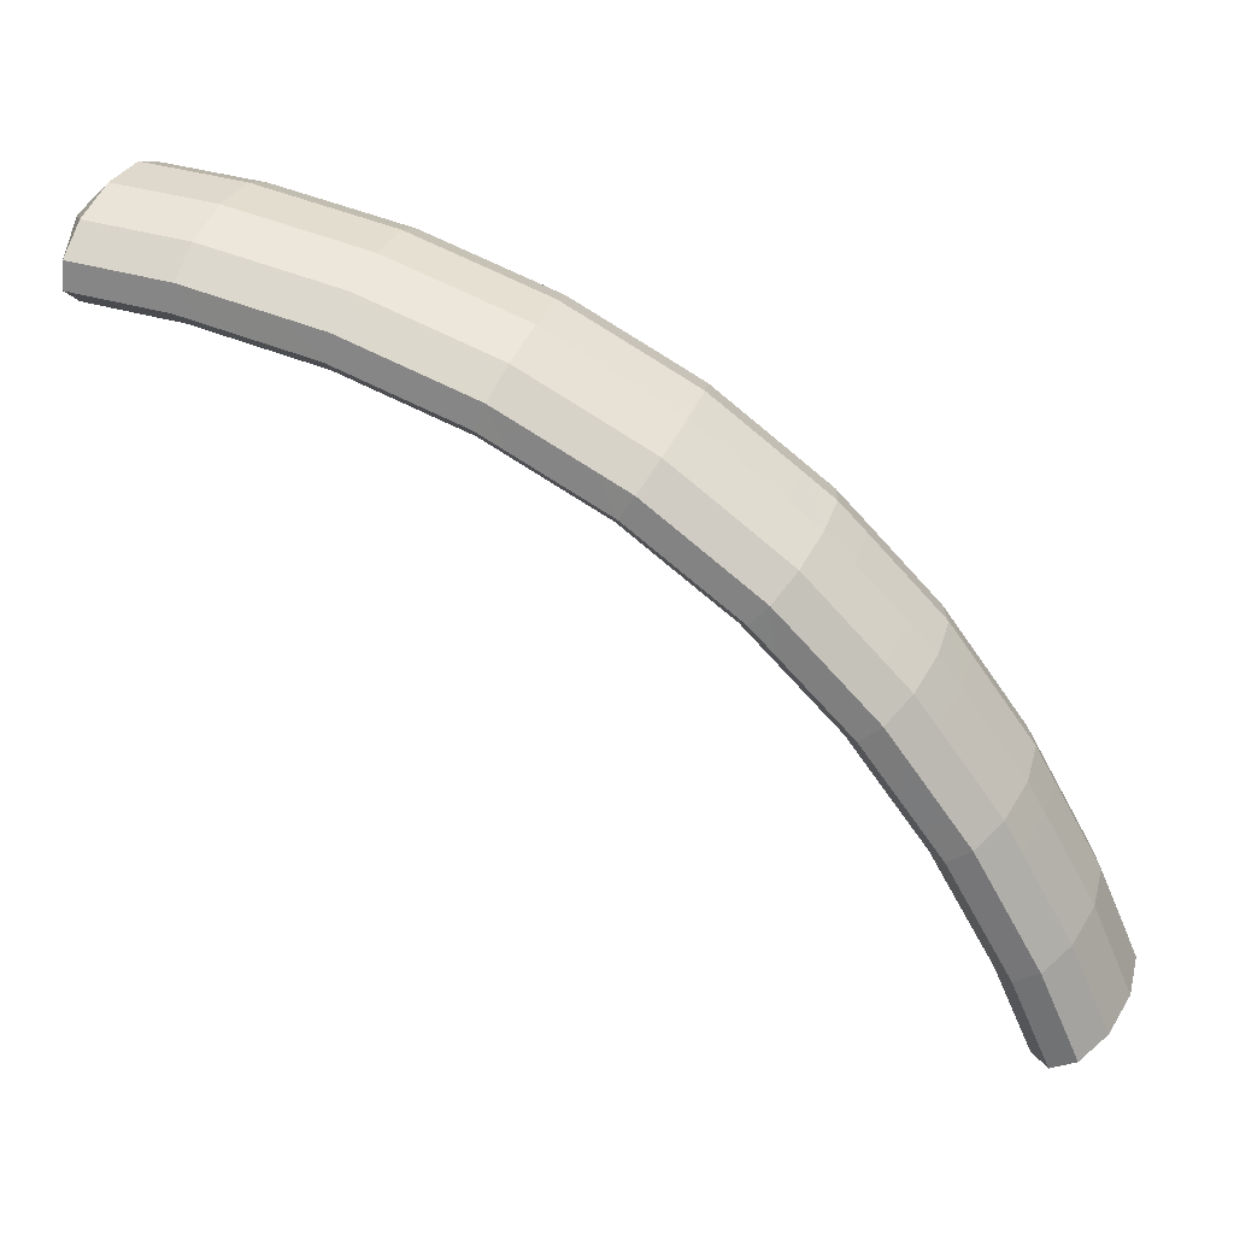
<metadata>
{"format":"obj","ext":"obj","renderer":"f3d","projection":"perspective","resolution":1024,"background":"white","views":[{"elev":39.9,"azim":164.0,"up":"+Y"}]}
</metadata>
<code>
g tube1
v 154.6 134.1 189.2
v 154.8 134 189
v 154.9 133.8 188.8
v 154.9 133.5 188.8
v 154.9 133.2 188.9
v 154.7 133.1 189.1
v 154.5 133.1 189.3
v 154.4 133.2 189.5
v 154.3 133.5 189.6
v 154.4 133.8 189.6
v 154.5 134 189.4
v 154.6 134.1 189.2
v 153.2 136.1 188.1
v 154.8 135.7 185.9
v 156 134.7 184.5
v 156.2 133.3 184.1
v 155.4 132 185
v 154 131.2 186.9
v 152.2 131.2 189.1
v 150.8 132 191
v 150.1 133.3 192
v 150.4 134.7 191.7
v 151.5 135.7 190.2
v 153.2 136.1 188.1
v 151.7 136.2 186.9
v 153.4 135.8 184.8
v 154.5 134.7 183.3
v 154.7 133.3 183
v 153.9 132 183.9
v 152.5 131.3 185.8
v 150.8 131.3 188
v 149.3 132 189.9
v 148.6 133.3 190.8
v 148.9 134.7 190.5
v 150.1 135.8 189.1
v 151.7 136.2 186.9
v 150.2 136.2 185.8
v 151.9 135.8 183.7
v 153 134.8 182.2
v 153.2 133.4 181.8
v 152.5 132.1 182.7
v 151 131.3 184.6
v 149.3 131.3 186.8
v 147.8 132.1 188.7
v 147.2 133.4 189.7
v 147.4 134.8 189.4
v 148.6 135.8 187.9
v 150.2 136.2 185.8
v 148.6 136.3 184.6
v 150.3 135.9 182.4
v 151.5 134.8 181
v 151.8 133.4 180.7
v 151.1 132.1 181.7
v 149.6 131.4 183.6
v 147.9 131.4 185.8
v 146.4 132.1 187.6
v 145.7 133.4 188.5
v 145.9 134.8 188.2
v 147 135.9 186.7
v 148.6 136.3 184.6
v 147.1 136.1 183.3
v 148.7 135.7 181.2
v 149.9 134.6 179.8
v 150.3 133.2 179.6
v 149.7 132 180.6
v 148.3 131.2 182.5
v 146.6 131.2 184.7
v 145.1 132 186.6
v 144.2 133.2 187.4
v 144.4 134.6 187
v 145.4 135.7 185.5
v 147.1 136.1 183.3
v 145.6 135.9 182.2
v 147.3 135.5 180.1
v 148.5 134.4 178.7
v 148.8 133 178.5
v 148.2 131.8 179.5
v 146.8 131 181.4
v 145.1 131 183.6
v 143.6 131.8 185.4
v 142.8 133.1 186.3
v 142.9 134.5 185.9
v 144 135.5 184.4
v 145.6 135.9 182.2
v 144.1 135.7 181.1
v 145.8 135.3 178.9
v 147 134.3 177.5
v 147.4 132.9 177.3
v 146.7 131.6 178.3
v 145.3 130.8 180.2
v 143.6 130.8 182.5
v 142.1 131.6 184.3
v 141.3 132.9 185.1
v 141.4 134.3 184.7
v 142.5 135.3 183.2
v 144.1 135.7 181.1
v 142.5 135.5 179.8
v 144.2 135.1 177.7
v 145.5 134.1 176.4
v 145.9 132.7 176.2
v 145.4 131.4 177.3
v 144 130.7 179.2
v 142.3 130.7 181.4
v 140.7 131.4 183.2
v 139.8 132.7 184
v 139.9 134.1 183.6
v 140.9 135.1 182
v 142.5 135.5 179.8
v 140.9 135 178.6
v 142.6 134.6 176.5
v 144 133.6 175.2
v 144.5 132.2 175.1
v 144 131 176.2
v 142.7 130.3 178.2
v 141 130.3 180.4
v 139.4 131 182.2
v 138.4 132.3 182.9
v 138.4 133.6 182.4
v 139.3 134.6 180.8
v 140.9 135 178.6
v 139.5 134.6 177.5
v 141.2 134.2 175.4
v 142.5 133.1 174.1
v 143.1 131.8 174
v 142.6 130.5 175.1
v 141.3 129.8 177.1
v 139.6 129.8 179.3
v 138 130.6 181.1
v 137 131.8 181.8
v 137 133.2 181.3
v 137.9 134.2 179.7
v 139.5 134.6 177.5
v 138 134.1 176.4
v 139.8 133.7 174.3
v 141.1 132.7 173
v 141.6 131.3 172.9
v 141.1 130.1 174
v 139.8 129.4 176
v 138.1 129.4 178.2
v 136.5 130.1 180
v 135.6 131.4 180.7
v 135.5 132.7 180.2
v 136.5 133.7 178.6
v 138 134.1 176.4
v 136.5 133.6 175.1
v 138.2 133.2 173.1
v 139.6 132.2 171.8
v 140.2 130.9 171.8
v 139.8 129.7 173
v 138.6 129 175
v 136.8 129 177.2
v 135.2 129.7 179
v 134.2 130.9 179.6
v 134 132.2 179
v 134.9 133.2 177.4
v 136.5 133.6 175.1
v 134.9 132.8 174
v 136.7 132.4 171.9
v 138.2 131.4 170.7
v 138.9 130.2 170.8
v 138.6 129 172
v 137.4 128.3 174.1
v 135.6 128.3 176.3
v 133.9 129 178
v 132.8 130.2 178.6
v 132.6 131.4 177.9
v 133.4 132.4 176.2
v 134.9 132.8 174
v 133.6 132 172.9
v 135.4 131.7 170.9
v 136.8 130.7 169.7
v 137.5 129.4 169.7
v 137.2 128.2 171
v 136 127.5 173
v 134.3 127.5 175.3
v 132.6 128.2 176.9
v 131.5 129.4 177.5
v 131.3 130.7 176.9
v 132.1 131.7 175.2
v 133.6 132 172.9
v 132.2 131.3 171.9
v 134 130.9 169.8
v 135.5 129.9 168.6
v 136.2 128.6 168.7
v 135.9 127.5 169.9
v 134.6 126.8 172
v 132.9 126.8 174.2
v 131.2 127.5 175.9
v 130.1 128.7 176.5
v 129.9 129.9 175.8
v 130.7 130.9 174.1
v 132.2 131.3 171.9
v 130.7 130.4 170.7
v 132.5 130.1 168.7
v 134.1 129.1 167.6
v 134.8 127.9 167.6
v 134.6 126.8 169
v 133.4 126.1 171.1
v 131.7 126.1 173.3
v 130 126.8 174.9
v 128.8 127.9 175.5
v 128.5 129.2 174.7
v 129.2 130.1 173
v 130.7 130.4 170.7
v 129.3 129.3 169.7
v 131.2 128.9 167.7
v 132.8 128 166.6
v 133.6 126.9 166.7
v 133.5 125.8 168.1
v 132.4 125.2 170.2
v 130.6 125.2 172.4
v 128.9 125.8 174.1
v 127.6 126.9 174.5
v 127.2 128.1 173.8
v 127.9 128.9 171.9
v 129.3 129.3 169.7
v 128.1 128.2 168.7
v 129.9 127.9 166.7
v 131.5 127 165.6
v 132.4 125.8 165.8
v 132.2 124.8 167.1
v 131.1 124.2 169.3
v 129.4 124.2 171.5
v 127.6 124.8 173.1
v 126.3 125.9 173.6
v 126 127 172.8
v 126.6 127.9 171
v 128.1 128.2 168.7
v 126.9 127.2 167.8
v 128.7 126.8 165.8
v 130.3 126 164.7
v 131.2 124.8 164.8
v 131 123.7 166.2
v 129.9 123.1 168.3
v 128.2 123.1 170.6
v 126.4 123.8 172.2
v 125.1 124.8 172.7
v 124.7 126 171.9
v 125.4 126.9 170
v 126.9 127.2 167.8
v 125.5 126 166.7
v 127.4 125.7 164.7
v 129 124.9 163.7
v 130 123.8 163.9
v 129.9 122.8 165.3
v 128.8 122.2 167.5
v 127.1 122.2 169.7
v 125.3 122.8 171.3
v 123.9 123.8 171.7
v 123.5 124.9 170.9
v 124.1 125.7 169
v 125.5 126 166.7
v 124.3 124.6 165.8
v 126.2 124.3 163.8
v 127.9 123.5 162.8
v 128.9 122.5 163.1
v 128.9 121.6 164.6
v 127.9 121 166.8
v 126.1 121 169
v 124.3 121.6 170.5
v 122.9 122.5 170.9
v 122.3 123.5 170
v 122.9 124.3 168.1
v 124.3 124.6 165.8
v 123.3 123.3 165
v 125.1 123 163
v 126.8 122.2 162
v 127.8 121.2 162.3
v 127.8 120.3 163.7
v 126.8 119.7 165.9
v 125.1 119.7 168.2
v 123.2 120.3 169.7
v 121.8 121.2 170.1
v 121.3 122.2 169.2
v 121.8 123 167.3
v 123.3 123.3 165
v 122.2 122 164.1
v 124.1 121.7 162.2
v 125.8 120.9 161.2
v 126.8 119.9 161.4
v 126.8 119 162.9
v 125.7 118.5 165.1
v 124 118.5 167.3
v 122.1 119 168.9
v 120.7 119.9 169.3
v 120.2 120.9 168.4
v 120.8 121.7 166.4
v 122.2 122 164.1
v 121 120.6 163.2
v 122.9 120.3 161.3
v 124.7 119.6 160.3
v 125.7 118.6 160.6
v 125.8 117.8 162.1
v 124.8 117.3 164.4
v 123 117.3 166.6
v 121.1 117.8 168.1
v 119.7 118.7 168.5
v 119.1 119.6 167.5
v 119.6 120.3 165.6
v 121 120.6 163.2
v 120 118.9 162.5
v 121.9 118.7 160.5
v 123.7 118 159.6
v 124.8 117.2 159.9
v 124.9 116.4 161.5
v 124 115.9 163.7
v 122.2 116 166
v 120.3 116.4 167.5
v 118.8 117.2 167.8
v 118.2 118.1 166.8
v 118.6 118.7 164.8
v 120 118.9 162.5
v 119.1 117.4 161.8
v 121 117.2 159.8
v 122.8 116.5 158.9
v 123.9 115.7 159.3
v 124 114.9 160.8
v 123.1 114.5 163
v 121.3 114.5 165.3
v 119.4 114.9 166.8
v 117.9 115.7 167.1
v 117.3 116.6 166.1
v 117.7 117.2 164.1
v 119.1 117.4 161.8
v 118.2 116 161.1
v 120.1 115.7 159.1
v 121.9 115.1 158.2
v 123 114.2 158.6
v 123.1 113.4 160.1
v 122.2 113 162.4
v 120.4 113 164.6
v 118.5 113.5 166.1
v 117 114.2 166.4
v 116.4 115.1 165.4
v 116.8 115.7 163.4
v 118.2 116 161.1
v 117.2 114.3 160.3
v 119.2 114.1 158.4
v 121 113.5 157.5
v 122.1 112.7 157.9
v 122.3 112 159.5
v 121.3 111.6 161.7
v 119.6 111.6 163.9
v 117.6 112.1 165.4
v 116.1 112.8 165.7
v 115.4 113.5 164.7
v 115.8 114.1 162.7
v 117.2 114.3 160.3
v 116.4 112.6 159.7
v 118.4 112.4 157.8
v 120.2 111.9 156.9
v 121.4 111.2 157.3
v 121.6 110.5 158.9
v 120.6 110.1 161.2
v 118.9 110.1 163.4
v 116.9 110.5 164.9
v 115.4 111.2 165.1
v 114.6 111.9 164.1
v 115 112.4 162.1
v 116.4 112.6 159.7
v 115.7 111 159.1
v 117.6 110.8 157.2
v 119.5 110.2 156.3
v 120.7 109.5 156.7
v 120.8 108.9 158.3
v 119.9 108.5 160.6
v 118.2 108.5 162.9
v 116.2 108.9 164.3
v 114.6 109.6 164.6
v 113.9 110.3 163.5
v 114.3 110.8 161.5
v 115.7 111 159.1
v 114.9 109.4 158.6
v 116.9 109.2 156.6
v 118.7 108.6 155.8
v 119.9 107.9 156.2
v 120.1 107.3 157.8
v 119.2 106.9 160.1
v 117.4 106.9 162.3
v 115.5 107.3 163.8
v 113.9 107.9 164
v 113.2 108.6 162.9
v 113.6 109.2 160.9
v 114.9 109.4 158.6
v 114.2 107.6 158
v 116.1 107.4 156
v 118 106.9 155.2
v 119.2 106.3 155.6
v 119.4 105.7 157.2
v 118.5 105.4 159.5
v 116.7 105.4 161.8
v 114.8 105.7 163.2
v 113.1 106.3 163.4
v 112.4 107 162.4
v 112.8 107.4 160.3
v 114.2 107.6 158
v 113.5 105.8 157.5
v 115.4 105.6 155.6
v 117.3 105.2 154.7
v 118.6 104.6 155.1
v 118.8 104.1 156.8
v 117.9 103.8 159.1
v 116.2 103.8 161.3
v 114.2 104.1 162.8
v 112.5 104.6 163
v 111.8 105.2 161.9
v 112.1 105.6 159.8
v 113.5 105.8 157.5
v 112.9 104.1 157
v 114.8 103.9 155.1
v 116.7 103.5 154.2
v 118 102.9 154.7
v 118.2 102.4 156.3
v 117.3 102.1 158.6
v 115.6 102.1 160.9
v 113.6 102.4 162.3
v 111.9 102.9 162.5
v 111.2 103.5 161.4
v 111.5 103.9 159.4
v 112.9 104.1 157
v 112.3 102.4 156.5
v 114.2 102.2 154.6
v 116.1 101.8 153.8
v 117.4 101.2 154.2
v 117.6 100.7 155.9
v 116.7 100.4 158.2
v 115 100.4 160.4
v 113 100.7 161.8
v 111.3 101.2 162.1
v 110.6 101.8 161
v 110.9 102.2 158.9
v 112.3 102.4 156.5
v 113.1 99.86 157.2
v 113.4 99.82 157
v 113.6 99.74 157
v 113.8 99.62 157.1
v 114 99.52 157.4
v 113.9 99.46 157.6
v 113.8 99.46 157.9
v 113.5 99.52 158
v 113.2 99.63 157.9
v 113.1 99.74 157.7
v 113 99.83 157.5
v 113.1 99.86 157.2
f 1 2 14
f 14 13 1
f 2 3 15
f 15 14 2
f 3 4 16
f 16 15 3
f 4 5 17
f 17 16 4
f 5 6 18
f 18 17 5
f 6 7 19
f 19 18 6
f 7 8 20
f 20 19 7
f 8 9 21
f 21 20 8
f 9 10 22
f 22 21 9
f 10 11 23
f 23 22 10
f 11 12 24
f 24 23 11
f 13 14 26
f 26 25 13
f 14 15 27
f 27 26 14
f 15 16 28
f 28 27 15
f 16 17 29
f 29 28 16
f 17 18 30
f 30 29 17
f 18 19 31
f 31 30 18
f 19 20 32
f 32 31 19
f 20 21 33
f 33 32 20
f 21 22 34
f 34 33 21
f 22 23 35
f 35 34 22
f 23 24 36
f 36 35 23
f 25 26 38
f 38 37 25
f 26 27 39
f 39 38 26
f 27 28 40
f 40 39 27
f 28 29 41
f 41 40 28
f 29 30 42
f 42 41 29
f 30 31 43
f 43 42 30
f 31 32 44
f 44 43 31
f 32 33 45
f 45 44 32
f 33 34 46
f 46 45 33
f 34 35 47
f 47 46 34
f 35 36 48
f 48 47 35
f 37 38 50
f 50 49 37
f 38 39 51
f 51 50 38
f 39 40 52
f 52 51 39
f 40 41 53
f 53 52 40
f 41 42 54
f 54 53 41
f 42 43 55
f 55 54 42
f 43 44 56
f 56 55 43
f 44 45 57
f 57 56 44
f 45 46 58
f 58 57 45
f 46 47 59
f 59 58 46
f 47 48 60
f 60 59 47
f 49 50 62
f 62 61 49
f 50 51 63
f 63 62 50
f 51 52 64
f 64 63 51
f 52 53 65
f 65 64 52
f 53 54 66
f 66 65 53
f 54 55 67
f 67 66 54
f 55 56 68
f 68 67 55
f 56 57 69
f 69 68 56
f 57 58 70
f 70 69 57
f 58 59 71
f 71 70 58
f 59 60 72
f 72 71 59
f 61 62 74
f 74 73 61
f 62 63 75
f 75 74 62
f 63 64 76
f 76 75 63
f 64 65 77
f 77 76 64
f 65 66 78
f 78 77 65
f 66 67 79
f 79 78 66
f 67 68 80
f 80 79 67
f 68 69 81
f 81 80 68
f 69 70 82
f 82 81 69
f 70 71 83
f 83 82 70
f 71 72 84
f 84 83 71
f 73 74 86
f 86 85 73
f 74 75 87
f 87 86 74
f 75 76 88
f 88 87 75
f 76 77 89
f 89 88 76
f 77 78 90
f 90 89 77
f 78 79 91
f 91 90 78
f 79 80 92
f 92 91 79
f 80 81 93
f 93 92 80
f 81 82 94
f 94 93 81
f 82 83 95
f 95 94 82
f 83 84 96
f 96 95 83
f 85 86 98
f 98 97 85
f 86 87 99
f 99 98 86
f 87 88 100
f 100 99 87
f 88 89 101
f 101 100 88
f 89 90 102
f 102 101 89
f 90 91 103
f 103 102 90
f 91 92 104
f 104 103 91
f 92 93 105
f 105 104 92
f 93 94 106
f 106 105 93
f 94 95 107
f 107 106 94
f 95 96 108
f 108 107 95
f 97 98 110
f 110 109 97
f 98 99 111
f 111 110 98
f 99 100 112
f 112 111 99
f 100 101 113
f 113 112 100
f 101 102 114
f 114 113 101
f 102 103 115
f 115 114 102
f 103 104 116
f 116 115 103
f 104 105 117
f 117 116 104
f 105 106 118
f 118 117 105
f 106 107 119
f 119 118 106
f 107 108 120
f 120 119 107
f 109 110 122
f 122 121 109
f 110 111 123
f 123 122 110
f 111 112 124
f 124 123 111
f 112 113 125
f 125 124 112
f 113 114 126
f 126 125 113
f 114 115 127
f 127 126 114
f 115 116 128
f 128 127 115
f 116 117 129
f 129 128 116
f 117 118 130
f 130 129 117
f 118 119 131
f 131 130 118
f 119 120 132
f 132 131 119
f 121 122 134
f 134 133 121
f 122 123 135
f 135 134 122
f 123 124 136
f 136 135 123
f 124 125 137
f 137 136 124
f 125 126 138
f 138 137 125
f 126 127 139
f 139 138 126
f 127 128 140
f 140 139 127
f 128 129 141
f 141 140 128
f 129 130 142
f 142 141 129
f 130 131 143
f 143 142 130
f 131 132 144
f 144 143 131
f 133 134 146
f 146 145 133
f 134 135 147
f 147 146 134
f 135 136 148
f 148 147 135
f 136 137 149
f 149 148 136
f 137 138 150
f 150 149 137
f 138 139 151
f 151 150 138
f 139 140 152
f 152 151 139
f 140 141 153
f 153 152 140
f 141 142 154
f 154 153 141
f 142 143 155
f 155 154 142
f 143 144 156
f 156 155 143
f 145 146 158
f 158 157 145
f 146 147 159
f 159 158 146
f 147 148 160
f 160 159 147
f 148 149 161
f 161 160 148
f 149 150 162
f 162 161 149
f 150 151 163
f 163 162 150
f 151 152 164
f 164 163 151
f 152 153 165
f 165 164 152
f 153 154 166
f 166 165 153
f 154 155 167
f 167 166 154
f 155 156 168
f 168 167 155
f 157 158 170
f 170 169 157
f 158 159 171
f 171 170 158
f 159 160 172
f 172 171 159
f 160 161 173
f 173 172 160
f 161 162 174
f 174 173 161
f 162 163 175
f 175 174 162
f 163 164 176
f 176 175 163
f 164 165 177
f 177 176 164
f 165 166 178
f 178 177 165
f 166 167 179
f 179 178 166
f 167 168 180
f 180 179 167
f 169 170 182
f 182 181 169
f 170 171 183
f 183 182 170
f 171 172 184
f 184 183 171
f 172 173 185
f 185 184 172
f 173 174 186
f 186 185 173
f 174 175 187
f 187 186 174
f 175 176 188
f 188 187 175
f 176 177 189
f 189 188 176
f 177 178 190
f 190 189 177
f 178 179 191
f 191 190 178
f 179 180 192
f 192 191 179
f 181 182 194
f 194 193 181
f 182 183 195
f 195 194 182
f 183 184 196
f 196 195 183
f 184 185 197
f 197 196 184
f 185 186 198
f 198 197 185
f 186 187 199
f 199 198 186
f 187 188 200
f 200 199 187
f 188 189 201
f 201 200 188
f 189 190 202
f 202 201 189
f 190 191 203
f 203 202 190
f 191 192 204
f 204 203 191
f 193 194 206
f 206 205 193
f 194 195 207
f 207 206 194
f 195 196 208
f 208 207 195
f 196 197 209
f 209 208 196
f 197 198 210
f 210 209 197
f 198 199 211
f 211 210 198
f 199 200 212
f 212 211 199
f 200 201 213
f 213 212 200
f 201 202 214
f 214 213 201
f 202 203 215
f 215 214 202
f 203 204 216
f 216 215 203
f 205 206 218
f 218 217 205
f 206 207 219
f 219 218 206
f 207 208 220
f 220 219 207
f 208 209 221
f 221 220 208
f 209 210 222
f 222 221 209
f 210 211 223
f 223 222 210
f 211 212 224
f 224 223 211
f 212 213 225
f 225 224 212
f 213 214 226
f 226 225 213
f 214 215 227
f 227 226 214
f 215 216 228
f 228 227 215
f 217 218 230
f 230 229 217
f 218 219 231
f 231 230 218
f 219 220 232
f 232 231 219
f 220 221 233
f 233 232 220
f 221 222 234
f 234 233 221
f 222 223 235
f 235 234 222
f 223 224 236
f 236 235 223
f 224 225 237
f 237 236 224
f 225 226 238
f 238 237 225
f 226 227 239
f 239 238 226
f 227 228 240
f 240 239 227
f 229 230 242
f 242 241 229
f 230 231 243
f 243 242 230
f 231 232 244
f 244 243 231
f 232 233 245
f 245 244 232
f 233 234 246
f 246 245 233
f 234 235 247
f 247 246 234
f 235 236 248
f 248 247 235
f 236 237 249
f 249 248 236
f 237 238 250
f 250 249 237
f 238 239 251
f 251 250 238
f 239 240 252
f 252 251 239
f 241 242 254
f 254 253 241
f 242 243 255
f 255 254 242
f 243 244 256
f 256 255 243
f 244 245 257
f 257 256 244
f 245 246 258
f 258 257 245
f 246 247 259
f 259 258 246
f 247 248 260
f 260 259 247
f 248 249 261
f 261 260 248
f 249 250 262
f 262 261 249
f 250 251 263
f 263 262 250
f 251 252 264
f 264 263 251
f 253 254 266
f 266 265 253
f 254 255 267
f 267 266 254
f 255 256 268
f 268 267 255
f 256 257 269
f 269 268 256
f 257 258 270
f 270 269 257
f 258 259 271
f 271 270 258
f 259 260 272
f 272 271 259
f 260 261 273
f 273 272 260
f 261 262 274
f 274 273 261
f 262 263 275
f 275 274 262
f 263 264 276
f 276 275 263
f 265 266 278
f 278 277 265
f 266 267 279
f 279 278 266
f 267 268 280
f 280 279 267
f 268 269 281
f 281 280 268
f 269 270 282
f 282 281 269
f 270 271 283
f 283 282 270
f 271 272 284
f 284 283 271
f 272 273 285
f 285 284 272
f 273 274 286
f 286 285 273
f 274 275 287
f 287 286 274
f 275 276 288
f 288 287 275
f 277 278 290
f 290 289 277
f 278 279 291
f 291 290 278
f 279 280 292
f 292 291 279
f 280 281 293
f 293 292 280
f 281 282 294
f 294 293 281
f 282 283 295
f 295 294 282
f 283 284 296
f 296 295 283
f 284 285 297
f 297 296 284
f 285 286 298
f 298 297 285
f 286 287 299
f 299 298 286
f 287 288 300
f 300 299 287
f 289 290 302
f 302 301 289
f 290 291 303
f 303 302 290
f 291 292 304
f 304 303 291
f 292 293 305
f 305 304 292
f 293 294 306
f 306 305 293
f 294 295 307
f 307 306 294
f 295 296 308
f 308 307 295
f 296 297 309
f 309 308 296
f 297 298 310
f 310 309 297
f 298 299 311
f 311 310 298
f 299 300 312
f 312 311 299
f 301 302 314
f 314 313 301
f 302 303 315
f 315 314 302
f 303 304 316
f 316 315 303
f 304 305 317
f 317 316 304
f 305 306 318
f 318 317 305
f 306 307 319
f 319 318 306
f 307 308 320
f 320 319 307
f 308 309 321
f 321 320 308
f 309 310 322
f 322 321 309
f 310 311 323
f 323 322 310
f 311 312 324
f 324 323 311
f 313 314 326
f 326 325 313
f 314 315 327
f 327 326 314
f 315 316 328
f 328 327 315
f 316 317 329
f 329 328 316
f 317 318 330
f 330 329 317
f 318 319 331
f 331 330 318
f 319 320 332
f 332 331 319
f 320 321 333
f 333 332 320
f 321 322 334
f 334 333 321
f 322 323 335
f 335 334 322
f 323 324 336
f 336 335 323
f 325 326 338
f 338 337 325
f 326 327 339
f 339 338 326
f 327 328 340
f 340 339 327
f 328 329 341
f 341 340 328
f 329 330 342
f 342 341 329
f 330 331 343
f 343 342 330
f 331 332 344
f 344 343 331
f 332 333 345
f 345 344 332
f 333 334 346
f 346 345 333
f 334 335 347
f 347 346 334
f 335 336 348
f 348 347 335
f 337 338 350
f 350 349 337
f 338 339 351
f 351 350 338
f 339 340 352
f 352 351 339
f 340 341 353
f 353 352 340
f 341 342 354
f 354 353 341
f 342 343 355
f 355 354 342
f 343 344 356
f 356 355 343
f 344 345 357
f 357 356 344
f 345 346 358
f 358 357 345
f 346 347 359
f 359 358 346
f 347 348 360
f 360 359 347
f 349 350 362
f 362 361 349
f 350 351 363
f 363 362 350
f 351 352 364
f 364 363 351
f 352 353 365
f 365 364 352
f 353 354 366
f 366 365 353
f 354 355 367
f 367 366 354
f 355 356 368
f 368 367 355
f 356 357 369
f 369 368 356
f 357 358 370
f 370 369 357
f 358 359 371
f 371 370 358
f 359 360 372
f 372 371 359
f 361 362 374
f 374 373 361
f 362 363 375
f 375 374 362
f 363 364 376
f 376 375 363
f 364 365 377
f 377 376 364
f 365 366 378
f 378 377 365
f 366 367 379
f 379 378 366
f 367 368 380
f 380 379 367
f 368 369 381
f 381 380 368
f 369 370 382
f 382 381 369
f 370 371 383
f 383 382 370
f 371 372 384
f 384 383 371
f 373 374 386
f 386 385 373
f 374 375 387
f 387 386 374
f 375 376 388
f 388 387 375
f 376 377 389
f 389 388 376
f 377 378 390
f 390 389 377
f 378 379 391
f 391 390 378
f 379 380 392
f 392 391 379
f 380 381 393
f 393 392 380
f 381 382 394
f 394 393 381
f 382 383 395
f 395 394 382
f 383 384 396
f 396 395 383
f 385 386 398
f 398 397 385
f 386 387 399
f 399 398 386
f 387 388 400
f 400 399 387
f 388 389 401
f 401 400 388
f 389 390 402
f 402 401 389
f 390 391 403
f 403 402 390
f 391 392 404
f 404 403 391
f 392 393 405
f 405 404 392
f 393 394 406
f 406 405 393
f 394 395 407
f 407 406 394
f 395 396 408
f 408 407 395
f 397 398 410
f 410 409 397
f 398 399 411
f 411 410 398
f 399 400 412
f 412 411 399
f 400 401 413
f 413 412 400
f 401 402 414
f 414 413 401
f 402 403 415
f 415 414 402
f 403 404 416
f 416 415 403
f 404 405 417
f 417 416 404
f 405 406 418
f 418 417 405
f 406 407 419
f 419 418 406
f 407 408 420
f 420 419 407
f 409 410 422
f 422 421 409
f 410 411 423
f 423 422 410
f 411 412 424
f 424 423 411
f 412 413 425
f 425 424 412
f 413 414 426
f 426 425 413
f 414 415 427
f 427 426 414
f 415 416 428
f 428 427 415
f 416 417 429
f 429 428 416
f 417 418 430
f 430 429 417
f 418 419 431
f 431 430 418
f 419 420 432
f 432 431 419
f 421 422 434
f 434 433 421
f 422 423 435
f 435 434 422
f 423 424 436
f 436 435 423
f 424 425 437
f 437 436 424
f 425 426 438
f 438 437 425
f 426 427 439
f 439 438 426
f 427 428 440
f 440 439 427
f 428 429 441
f 441 440 428
f 429 430 442
f 442 441 429
f 430 431 443
f 443 442 430
f 431 432 444
f 444 443 431
g

</code>
